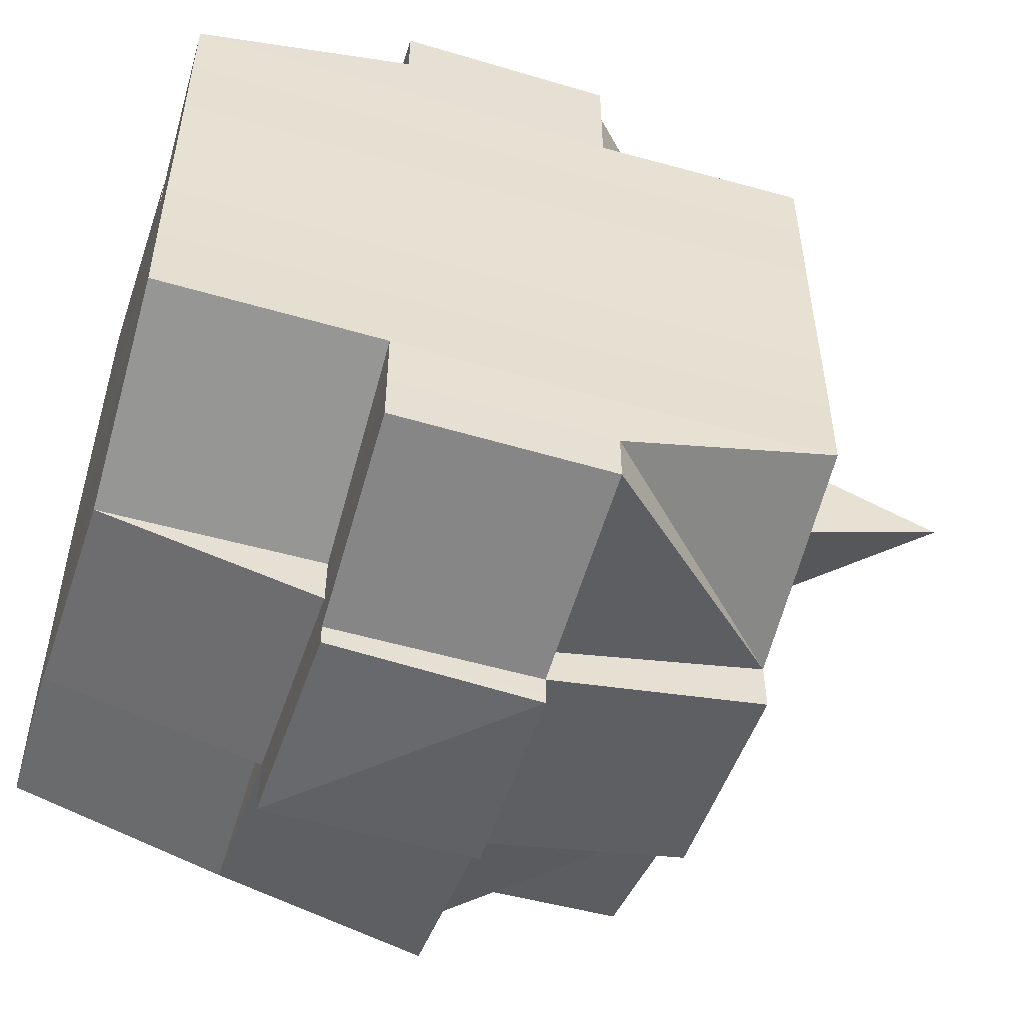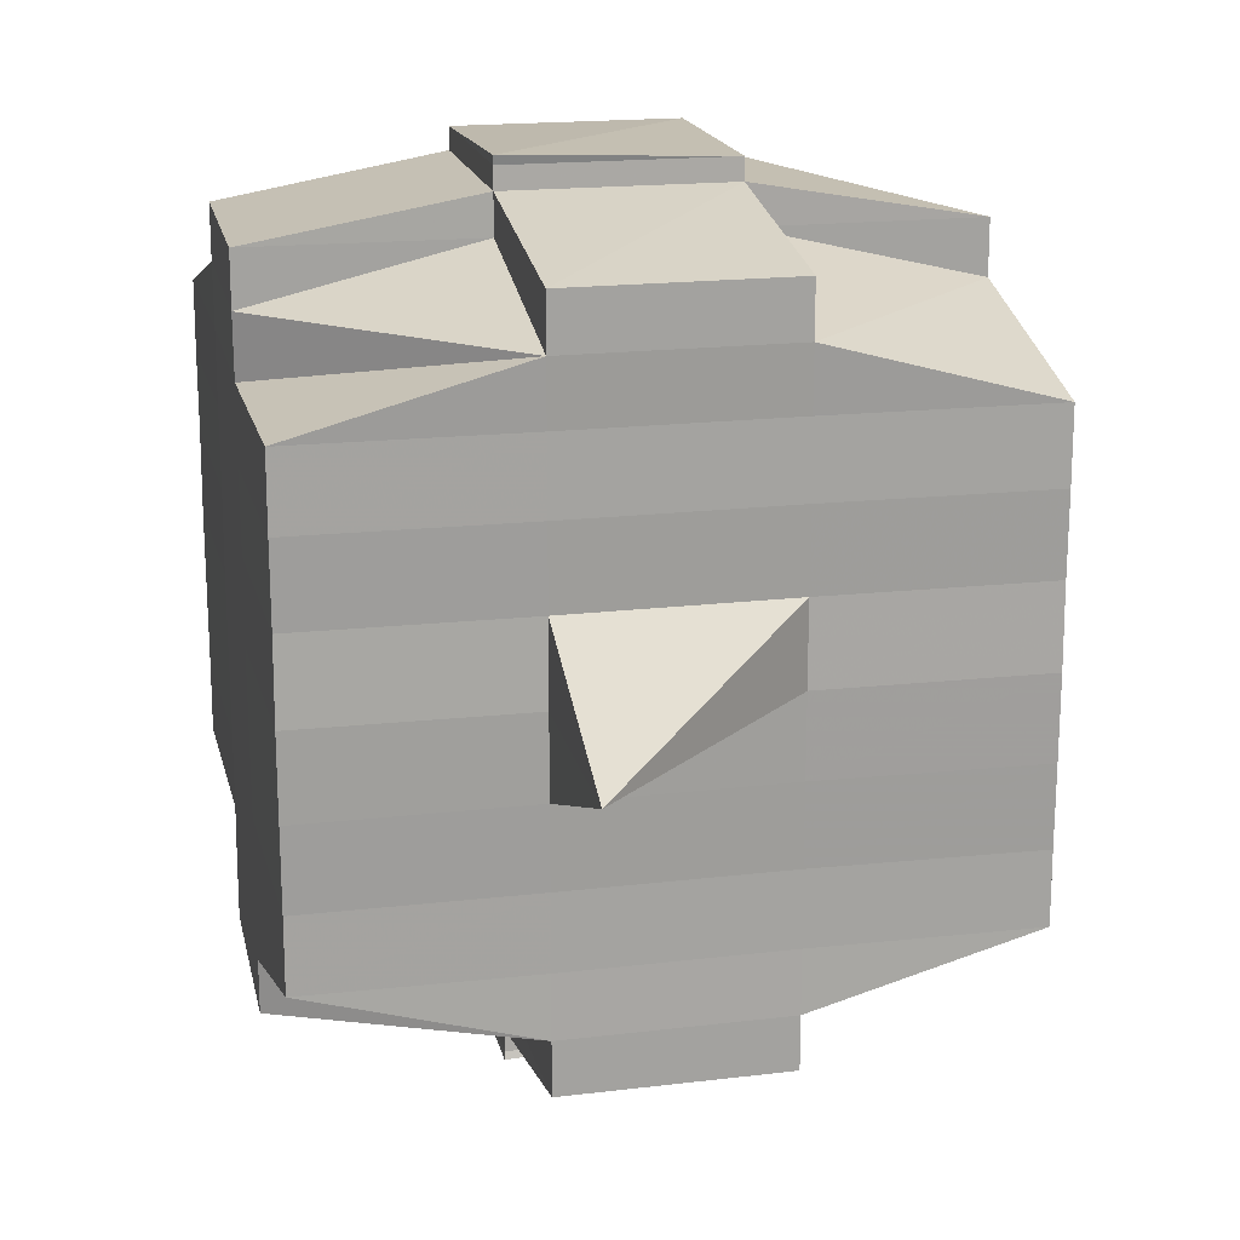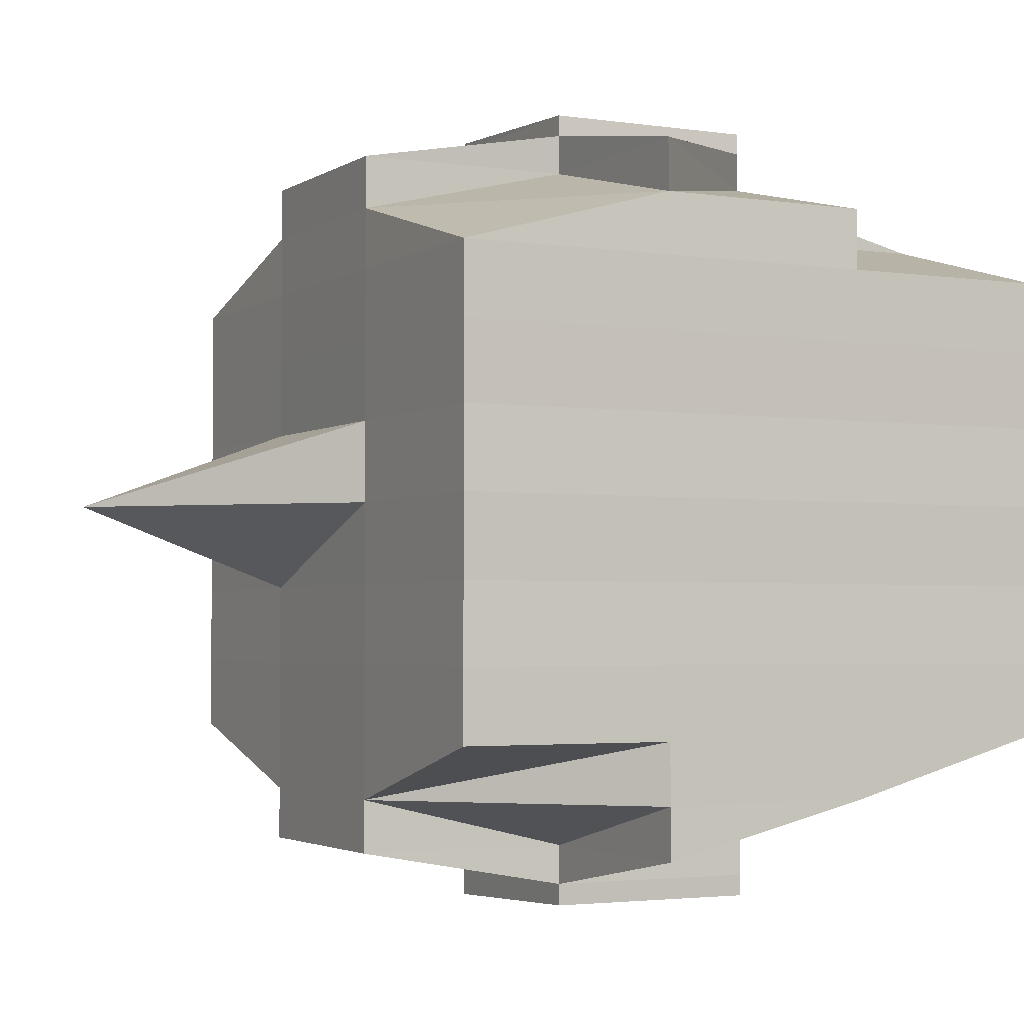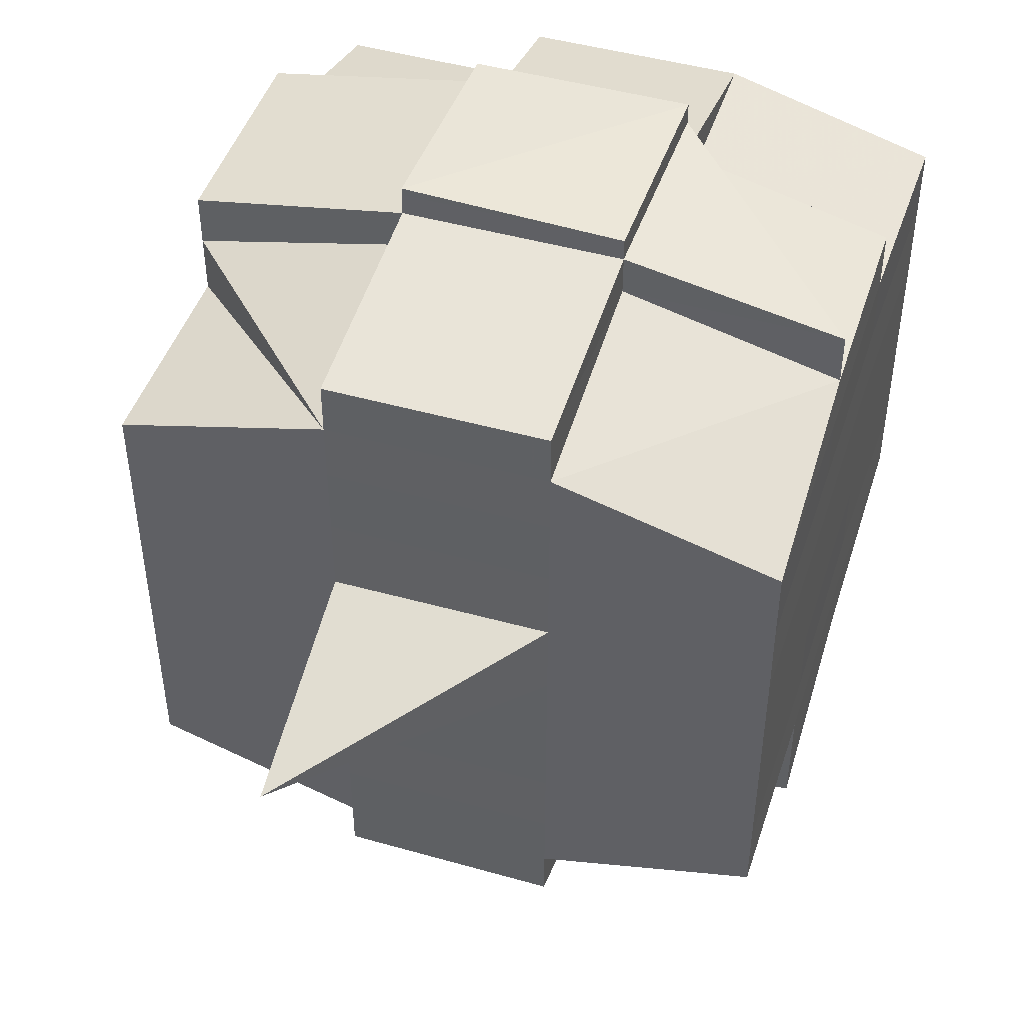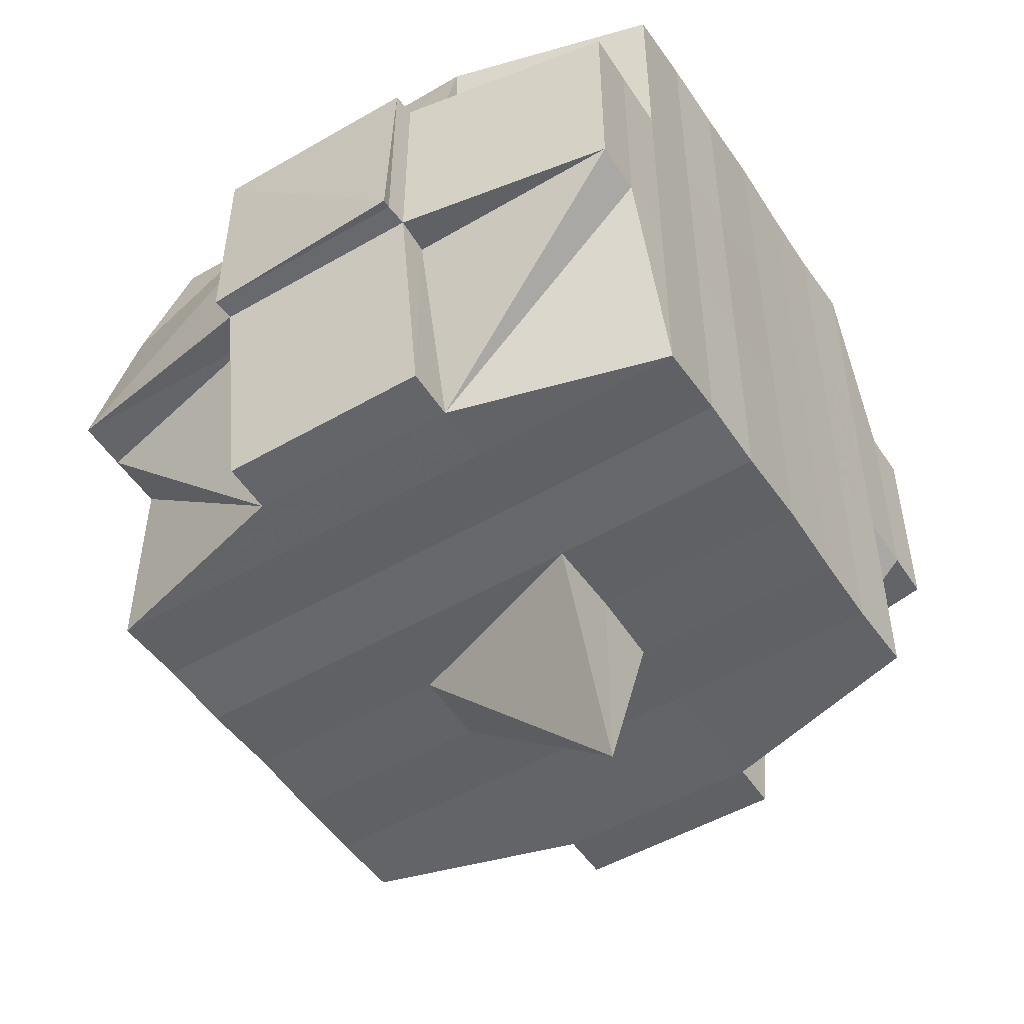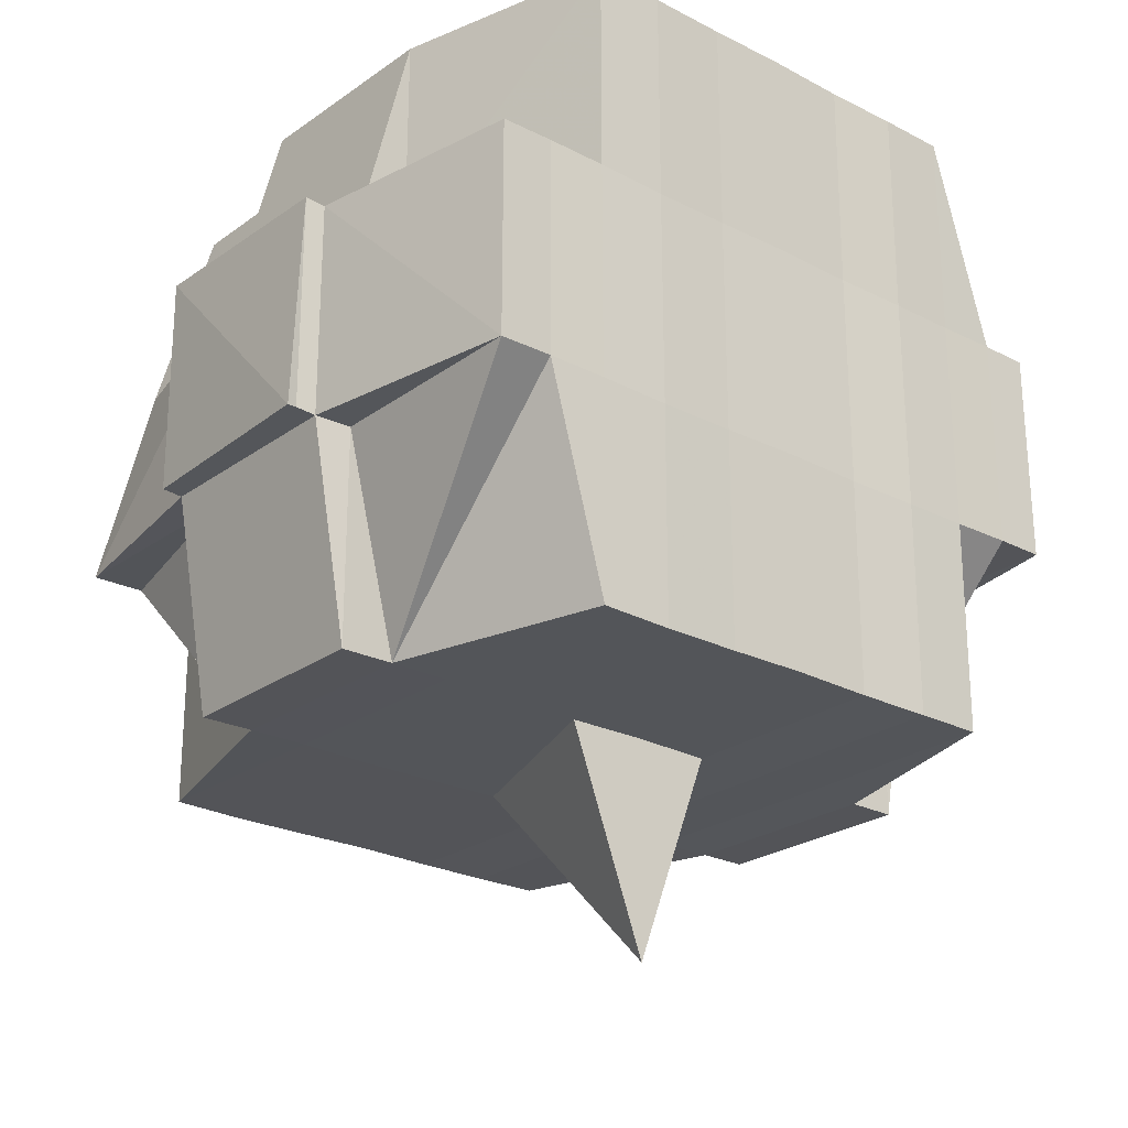
<metadata>
{"format":"obj","ext":"obj","renderer":"f3d","projection":"perspective","resolution":1024,"background":"white","views":[{"elev":-52.0,"azim":-107.4,"up":"+Z"},{"elev":18.0,"azim":-12.4,"up":"+Z"},{"elev":-2.8,"azim":62.8,"up":"+Z"},{"elev":46.4,"azim":18.3,"up":"+Z"},{"elev":-50.3,"azim":-147.5,"up":"+Y"},{"elev":-24.3,"azim":-130.4,"up":"+Y"}]}
</metadata>
<code>
o 4921
v 2169 1906 18.06
v 2169 1906 18.06
v 2169 1906 18.06
v 2169 1906 18.06
v 2169 1906 18.06
v 2169 1906 18.06
v 2169 1906 18.06
v 2169 1906 18.06
v 2169 1906 18.06
v 2169 1906 18.07
v 2169 1906 18.06
v 2169 1906 18.06
v 2169 1906 18.07
v 2169 1906 18.07
v 2169 1906 18.07
v 2169 1906 18.07
v 2169 1906 18.06
v 2169 1906 18.07
v 2169 1906 18.07
v 2169 1906 18.07
v 2169 1906 18.06
v 2169 1906 18.06
v 2169 1906 18.07
v 2169 1906 18.07
v 2169 1906 18.07
v 2169 1906 18.07
v 2169 1906 18.07
v 2169 1906 18.07
v 2169 1906 18.07
v 2169 1906 18.06
v 2169 1906 18.07
v 2169 1906 18.07
v 2169 1906 18.07
v 2169 1906 18.07
v 2169 1906 18.07
v 2169 1906 18.07
v 2169 1906 18.07
v 2169 1906 18.07
v 2169 1906 18.07
v 2169 1906 18.07
v 2169 1906 18.07
v 2169 1906 18.07
v 2169 1906 18.07
v 2169 1906 18.07
v 2169 1906 18.07
v 2169 1906 18.07
v 2169 1906 18.06
v 2169 1906 18.07
v 2169 1906 18.07
v 2169 1906 18.06
v 2169 1906 18.06
v 2169 1906 18.06
v 2169 1906 18.07
v 2169 1906 18.07
v 2169 1906 18.06
v 2169 1906 18.06
v 2169 1906 18.06
v 2169 1906 18.07
v 2169 1906 18.06
v 2169 1906 18.07
v 2169 1906 18.06
v 2169 1906 18.06
v 2169 1906 18.07
v 2169 1906 18.07
v 2169 1906 18.07
v 2169 1906 18.07
v 2169 1906 18.07
v 2169 1906 18.07
v 2169 1906 18.07
v 2169 1906 18.07
v 2169 1906 18.07
v 2169 1906 18.07
v 2169 1906 18.07
v 2169 1906 18.07
v 2169 1906 18.07
v 2169 1906 18.07
v 2169 1906 18.08
v 2169 1906 18.08
v 2169 1906 18.08
v 2169 1906 18.08
v 2169 1906 18.07
v 2169 1906 18.08
v 2169 1906 18.08
v 2169 1906 18.08
v 2169 1906 18.08
v 2169 1906 18.08
v 2169 1906 18.07
v 2169 1906 18.07
v 2169 1906 18.07
v 2169 1906 18.08
v 2169 1906 18.08
v 2169 1906 18.08
v 2169 1906 18.08
v 2169 1906 18.08
v 2169 1906 18.09
v 2169 1906 18.08
v 2169 1906 18.08
v 2169 1906 18.08
v 2169 1906 18.09
v 2169 1906 18.09
v 2169 1906 18.09
v 2169 1906 18.09
v 2169 1906 18.09
v 2169 1906 18.09
v 2169 1906 18.08
v 2169 1906 18.09
v 2169 1906 18.09
v 2169 1906 18.09
v 2169 1906 18.09
v 2169 1906 18.09
v 2169 1906 18.09
v 2169 1906 18.09
v 2169 1906 18.09
v 2169 1906 18.1
v 2169 1906 18.09
v 2169 1906 18.1
v 2169 1906 18.1
v 2169 1906 18.09
v 2169 1906 18.09
v 2169 1906 18.1
v 2169 1906 18.1
v 2169 1906 18.1
v 2169 1906 18.1
v 2169 1906 18.1
v 2169 1906 18.1
v 2169 1906 18.1
v 2169 1906 18.09
v 2169 1906 18.1
v 2169 1906 18.1
v 2169 1906 18.1
v 2169 1906 18.1
v 2169 1906 18.1
v 2169 1906 18.1
v 2169 1906 18.1
v 2169 1906 18.1
v 2169 1906 18.1
v 2169 1906 18.09
v 2169 1906 18.1
v 2169 1906 18.1
v 2169 1906 18.1
v 2169 1906 18.1
v 2169 1906 18.1
v 2169 1906 18.1
v 2169 1906 18.1
v 2169 1906 18.1
v 2169 1906 18.1
v 2169 1906 18.1
v 2169 1906 18.1
v 2169 1906 18.1
v 2169 1906 18.1
v 2169 1906 18.1
v 2169 1906 18.1
v 2169 1906 18.1
v 2169 1906 18.1
v 2169 1906 18.1
v 2169 1906 18.1
v 2169 1906 18.1
v 2169 1906 18.1
v 2169 1906 18.1
v 2169 1906 18.1
v 2169 1906 18.1
v 2169 1906 18.1
v 2169 1906 18.1
v 2169 1906 18.1
v 2169 1906 18.1
v 2169 1906 18.1
v 2169 1906 18.1
v 2169 1906 18.1
v 2169 1906 18.1
v 2169 1906 18.1
v 2169 1906 18.1
v 2169 1906 18.1
v 2169 1906 18.1
v 2169 1906 18.1
v 2169 1906 18.09
v 2169 1906 18.09
v 2169 1906 18.09
v 2169 1906 18.09
v 2169 1906 18.09
v 2169 1906 18.09
v 2169 1906 18.09
v 2169 1906 18.08
v 2169 1906 18.08
v 2169 1906 18.08
v 2169 1906 18.09
v 2169 1906 18.08
v 2169 1906 18.08
v 2169 1906 18.09
v 2169 1906 18.09
v 2169 1906 18.09
v 2169 1906 18.1
v 2169 1906 18.09
v 2169 1906 18.09
v 2169 1906 18.09
v 2169 1906 18.1
v 2169 1906 18.09
v 2169 1906 18.09
v 2169 1906 18.1
v 2169 1906 18.1
v 2169 1906 18.1
v 2169 1906 18.09
v 2169 1906 18.1
v 2169 1906 18.1
v 2169 1906 18.1
v 2169 1906 18.1
v 2169 1906 18.1
v 2169 1906 18.1
v 2169 1906 18.1
v 2169 1906 18.09
v 2169 1906 18.09
v 2169 1906 18.09
v 2169 1906 18.1
v 2169 1906 18.1
v 2169 1906 18.1
v 2169 1906 18.1
v 2169 1906 18.1
v 2169 1906 18.1
v 2169 1906 18.1
v 2169 1906 18.1
v 2169 1906 18.09
v 2169 1906 18.09
v 2169 1906 18.09
v 2169 1906 18.09
v 2169 1906 18.09
v 2169 1906 18.09
v 2169 1906 18.09
v 2169 1906 18.09
v 2169 1906 18.09
v 2169 1906 18.09
v 2169 1906 18.08
v 2169 1906 18.09
v 2169 1906 18.09
v 2169 1906 18.09
v 2169 1906 18.08
v 2169 1906 18.08
v 2169 1906 18.08
v 2169 1906 18.08
v 2169 1906 18.08
v 2169 1906 18.08
v 2169 1906 18.08
v 2169 1906 18.08
v 2169 1906 18.08
v 2169 1906 18.08
v 2169 1906 18.08
v 2169 1906 18.08
v 2169 1906 18.08
v 2169 1906 18.08
v 2169 1906 18.07
v 2169 1906 18.07
v 2169 1906 18.08
v 2169 1906 18.07
v 2169 1906 18.07
v 2169 1906 18.07
v 2169 1906 18.07
v 2169 1906 18.08
v 2169 1906 18.08
v 2169 1906 18.07
v 2169 1906 18.07
v 2169 1906 18.07
v 2169 1906 18.07
v 2169 1906 18.08
v 2169 1906 18.07
v 2169 1906 18.07
v 2169 1906 18.07
v 2169 1906 18.08
v 2169 1906 18.08
v 2169 1906 18.08
v 2169 1906 18.08
v 2169 1906 18.08
v 2169 1906 18.08
v 2169 1906 18.09
v 2169 1906 18.08
v 2169 1906 18.08
v 2169 1906 18.07
v 2169 1906 18.07
v 2169 1906 18.07
v 2169 1906 18.07
v 2169 1906 18.07
v 2169 1906 18.07
v 2169 1906 18.07
v 2169 1906 18.08
v 2169 1906 18.08
v 2169 1906 18.07
v 2169 1906 18.08
v 2169 1906 18.07
v 2169 1906 18.07
v 2169 1906 18.07
v 2169 1906 18.07
v 2169 1906 18.07
v 2169 1906 18.07
v 2169 1906 18.07
v 2169 1906 18.08
v 2169 1906 18.08
v 2169 1906 18.08
v 2169 1906 18.08
v 2169 1906 18.08
v 2169 1906 18.09
v 2169 1906 18.08
v 2169 1906 18.08
v 2169 1906 18.08
v 2169 1906 18.09
v 2169 1906 18.08
v 2169 1906 18.08
v 2169 1906 18.08
v 2169 1906 18.08
v 2169 1906 18.09
v 2169 1906 18.09
v 2169 1906 18.09
v 2169 1906 18.09
v 2169 1906 18.09
v 2169 1906 18.09
v 2169 1906 18.09
v 2169 1906 18.09
v 2169 1906 18.09
v 2169 1906 18.1
v 2169 1906 18.09
v 2169 1906 18.09
v 2169 1906 18.09
v 2169 1906 18.1
v 2169 1906 18.1
v 2169 1906 18.1
v 2169 1906 18.1
v 2169 1906 18.1
v 2169 1906 18.1
v 2169 1906 18.1
v 2169 1906 18.1
v 2169 1906 18.1
v 2169 1906 18.1
v 2169 1906 18.06
v 2169 1906 18.06
v 2169 1906 18.06
v 2169 1906 18.06
v 2169 1906 18.06
v 2169 1906 18.06
v 2169 1906 18.06
v 2169 1906 18.07
v 2169 1906 18.07
v 2169 1906 18.06
v 2169 1906 18.07
v 2169 1906 18.07
v 2169 1906 18.07
v 2169 1906 18.07
v 2169 1906 18.07
v 2169 1906 18.07
v 2169 1906 18.07
v 2169 1906 18.07
v 2169 1906 18.07
v 2169 1906 18.07
v 2169 1906 18.08
v 2169 1906 18.08
v 2169 1906 18.08
v 2169 1906 18.08
v 2169 1906 18.09
v 2169 1906 18.1
v 2169 1906 18.1
v 2169 1906 18.09
v 2169 1906 18.1
v 2169 1906 18.1
v 2169 1906 18.1
v 2169 1906 18.1
v 2169 1906 18.09
v 2169 1906 18.1
v 2169 1906 18.1
v 2169 1906 18.1
v 2169 1906 18.1
v 2169 1906 18.1
f 1 2 3
f 4 5 2
f 6 7 3
f 8 9 6
f 9 10 11
f 11 12 7
f 13 14 12
f 15 16 14
f 17 18 4
f 18 19 20
f 21 17 22
f 23 15 24
f 25 26 24
f 24 27 28
f 29 28 30
f 31 32 30
f 23 33 15
f 33 34 27
f 35 33 23
f 36 35 23
f 37 35 38
f 39 36 40
f 41 42 39
f 36 43 44
f 45 36 46
f 45 44 47
f 48 49 45
f 50 47 51
f 52 53 50
f 54 53 55
f 52 56 57
f 53 58 56
f 59 60 52
f 61 59 62
f 63 64 53
f 64 65 66
f 67 66 68
f 69 70 58
f 71 72 70
f 69 71 73
f 74 71 75
f 76 77 71
f 77 78 79
f 80 79 71
f 71 79 81
f 79 82 81
f 81 82 42
f 79 83 82
f 78 84 83
f 85 83 79
f 82 86 87
f 88 87 89
f 83 90 82
f 90 91 86
f 82 90 92
f 83 93 90
f 94 93 83
f 84 95 93
f 93 96 90
f 96 97 91
f 90 96 98
f 93 99 96
f 95 100 99
f 101 99 93
f 100 102 103
f 99 104 96
f 96 104 105
f 99 103 104
f 106 103 99
f 104 107 97
f 103 108 104
f 108 109 107
f 104 108 110
f 103 111 108
f 112 111 103
f 111 113 108
f 112 114 115
f 116 117 114
f 108 113 118
f 113 119 109
f 113 120 119
f 121 122 116
f 123 121 124
f 125 126 120
f 127 128 113
f 128 129 130
f 131 130 113
f 132 133 125
f 134 132 135
f 136 135 137
f 133 138 139
f 138 140 141
f 142 141 143
f 144 139 142
f 125 144 142
f 145 143 146
f 122 147 144
f 147 148 149
f 150 149 151
f 152 148 153
f 154 153 155
f 156 152 157
f 157 151 158
f 159 156 160
f 161 158 162
f 163 159 164
f 165 155 166
f 167 166 168
f 169 170 165
f 170 171 172
f 173 172 174
f 175 168 176
f 175 176 177
f 178 177 179
f 178 175 180
f 181 179 182
f 183 182 184
f 181 178 185
f 186 184 187
f 188 178 181
f 189 175 178
f 188 189 178
f 190 188 181
f 189 191 175
f 191 164 175
f 192 189 188
f 192 191 189
f 193 194 188
f 195 191 192
f 196 193 190
f 197 188 190
f 195 198 191
f 199 198 200
f 201 195 192
f 202 195 201
f 198 203 204
f 205 206 203
f 207 206 208
f 201 209 210
f 211 212 201
f 212 213 214
f 215 213 216
f 217 213 218
f 219 218 220
f 221 216 222
f 223 201 197
f 224 201 223
f 221 224 225
f 225 224 223
f 223 210 226
f 227 228 225
f 225 223 229
f 229 226 230
f 229 223 231
f 232 225 229
f 118 225 232
f 233 227 232
f 232 229 234
f 234 230 235
f 234 229 236
f 237 232 234
f 110 232 237
f 238 233 237
f 237 234 239
f 239 235 240
f 239 234 241
f 242 237 239
f 105 237 242
f 243 238 242
f 242 239 244
f 244 240 34
f 244 239 245
f 246 242 244
f 98 242 246
f 247 243 246
f 246 244 33
f 33 244 248
f 35 246 33
f 249 247 35
f 92 246 35
f 245 250 251
f 252 251 253
f 254 255 251
f 255 256 250
f 15 251 257
f 251 258 257
f 251 250 258
f 258 259 257
f 257 259 260
f 258 261 259
f 250 261 258
f 261 187 262
f 263 260 264
f 250 265 261
f 241 265 250
f 265 186 261
f 261 186 266
f 265 267 186
f 236 267 265
f 256 268 265
f 268 196 267
f 267 269 270
f 190 271 269
f 267 190 272
f 231 190 267
f 266 273 274
f 274 275 276
f 260 276 277
f 260 274 67
f 259 274 260
f 278 260 279
f 278 277 5
f 280 281 274
f 281 282 273
f 274 273 283
f 273 284 283
f 283 284 285
f 286 285 287
f 287 288 289
f 290 291 288
f 284 292 291
f 273 293 284
f 294 293 273
f 295 296 294
f 296 297 298
f 298 299 293
f 282 300 293
f 300 301 299
f 293 302 284
f 293 299 302
f 284 302 80
f 302 303 292
f 299 304 302
f 302 304 85
f 304 305 303
f 299 306 304
f 185 306 299
f 301 307 306
f 306 308 304
f 304 308 94
f 308 309 305
f 306 310 308
f 180 310 306
f 307 311 310
f 310 312 308
f 308 312 101
f 312 313 309
f 310 314 312
f 311 315 314
f 316 314 310
f 314 317 312
f 312 317 106
f 317 318 313
f 317 162 318
f 314 319 317
f 319 124 317
f 164 319 314
f 164 320 319
f 321 320 322
f 320 323 324
f 325 326 323
f 327 326 328
f 329 330 331
f 330 332 333
f 329 334 335
f 336 337 338
f 339 340 337
f 341 342 338
f 343 340 342
f 344 345 346
f 347 348 345
f 349 350 351
f 352 353 350
f 354 355 356
f 357 358 355
f 359 360 361
f 362 363 364
f 364 365 366

</code>
